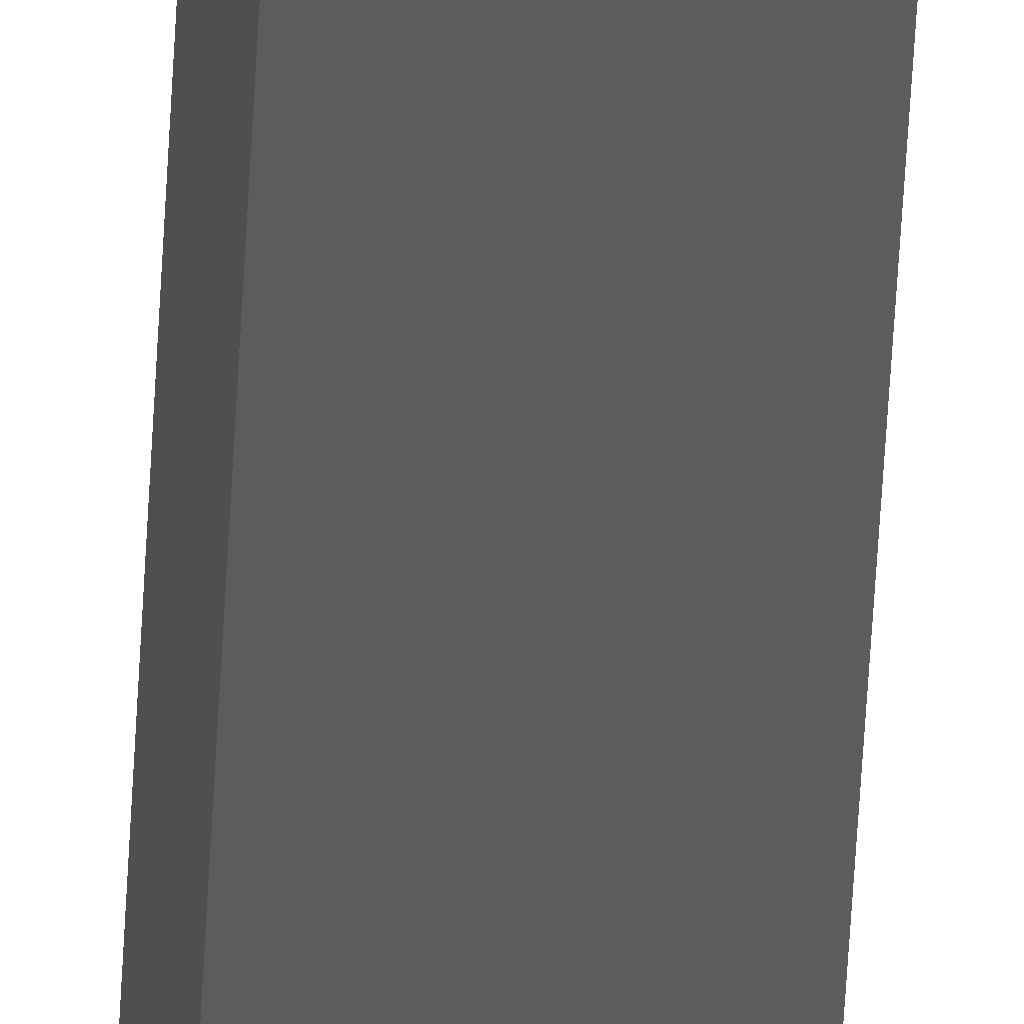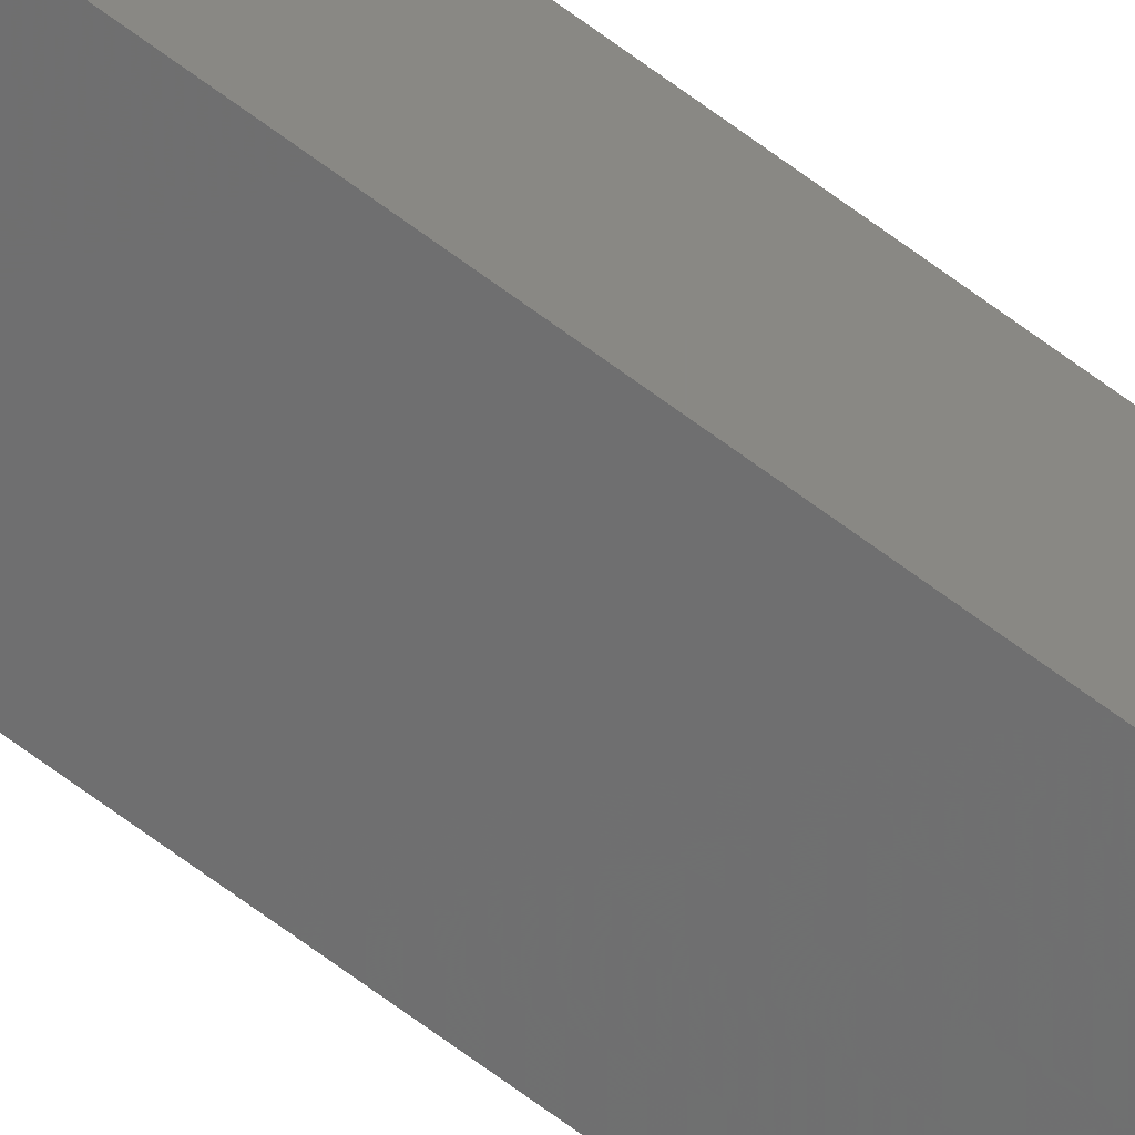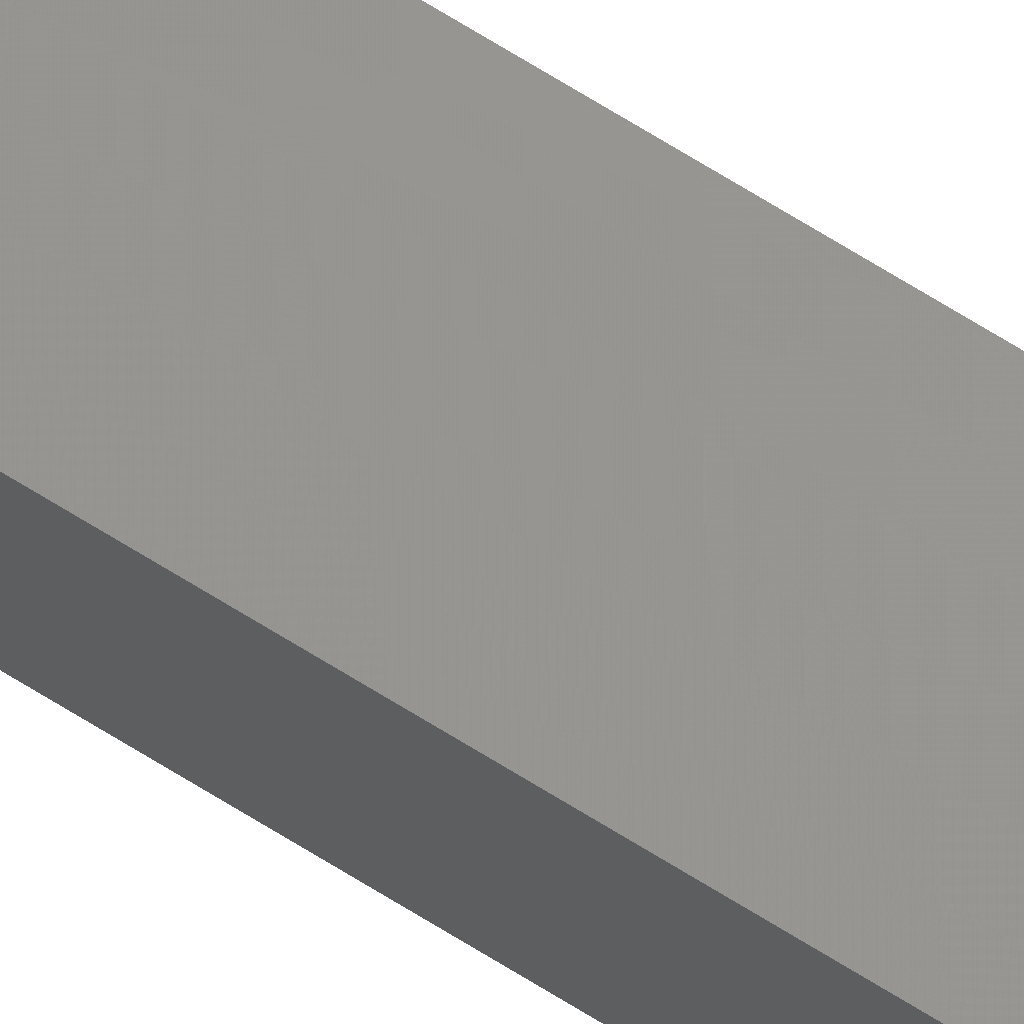
<metadata>
{"format":"stl","ext":"stl","renderer":"f3d","projection":"perspective","resolution":1024,"background":"white","views":[{"elev":-31.0,"azim":178.1,"up":"+Y"},{"elev":-65.0,"azim":52.6,"up":"+Y"},{"elev":61.2,"azim":123.7,"up":"+Y"}]}
</metadata>
<code>
# stl→obj: 16 verts, 28 faces
v -9.778 -3.861 -252.1
v -9.758 -3.863 -252.1
v -9.758 -3.863 -248.5
v -9.778 -3.861 -248.5
v -9.798 -3.859 -252.1
v -9.798 -3.859 -248.5
v -9.818 -3.857 -248.5
v -9.818 -3.857 -252.1
v -9.812 -3.807 -248.5
v -9.812 -3.807 -252.1
v -9.753 -3.814 -248.5
v -9.773 -3.812 -252.1
v -9.773 -3.812 -248.5
v -9.753 -3.814 -252.1
v -9.793 -3.809 -252.1
v -9.793 -3.809 -248.5
f 1 2 3
f 1 3 4
f 5 4 6
f 5 6 7
f 5 1 4
f 8 5 7
f 8 9 10
f 7 9 8
f 11 12 13
f 14 12 11
f 13 15 16
f 16 15 9
f 12 15 13
f 15 10 9
f 14 11 2
f 11 3 2
f 7 16 9
f 6 16 7
f 4 13 16
f 4 16 6
f 3 11 13
f 3 13 4
f 15 8 10
f 12 5 15
f 15 5 8
f 14 1 12
f 12 1 5
f 14 2 1

</code>
